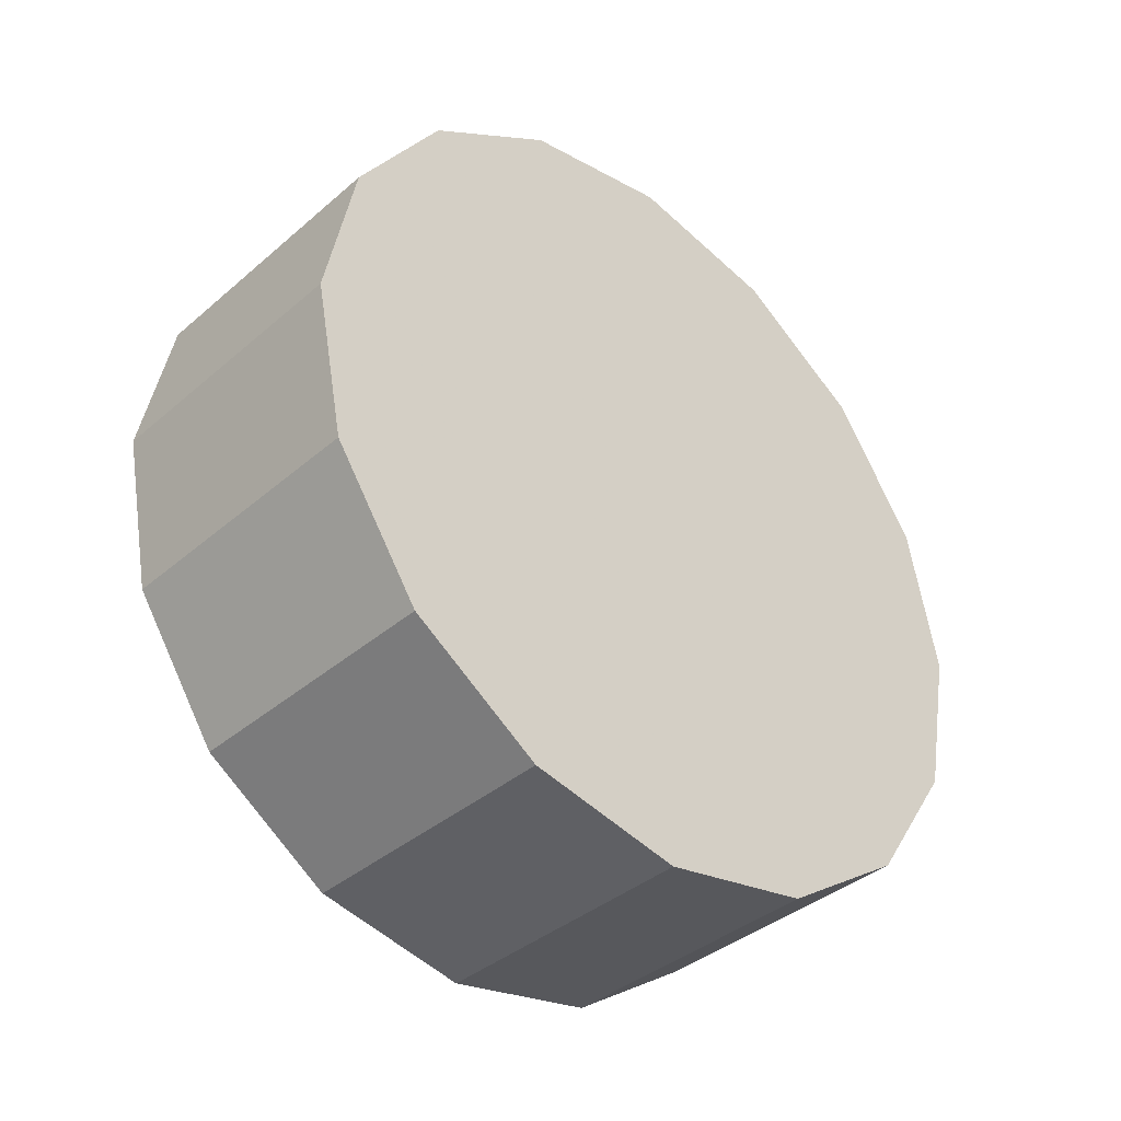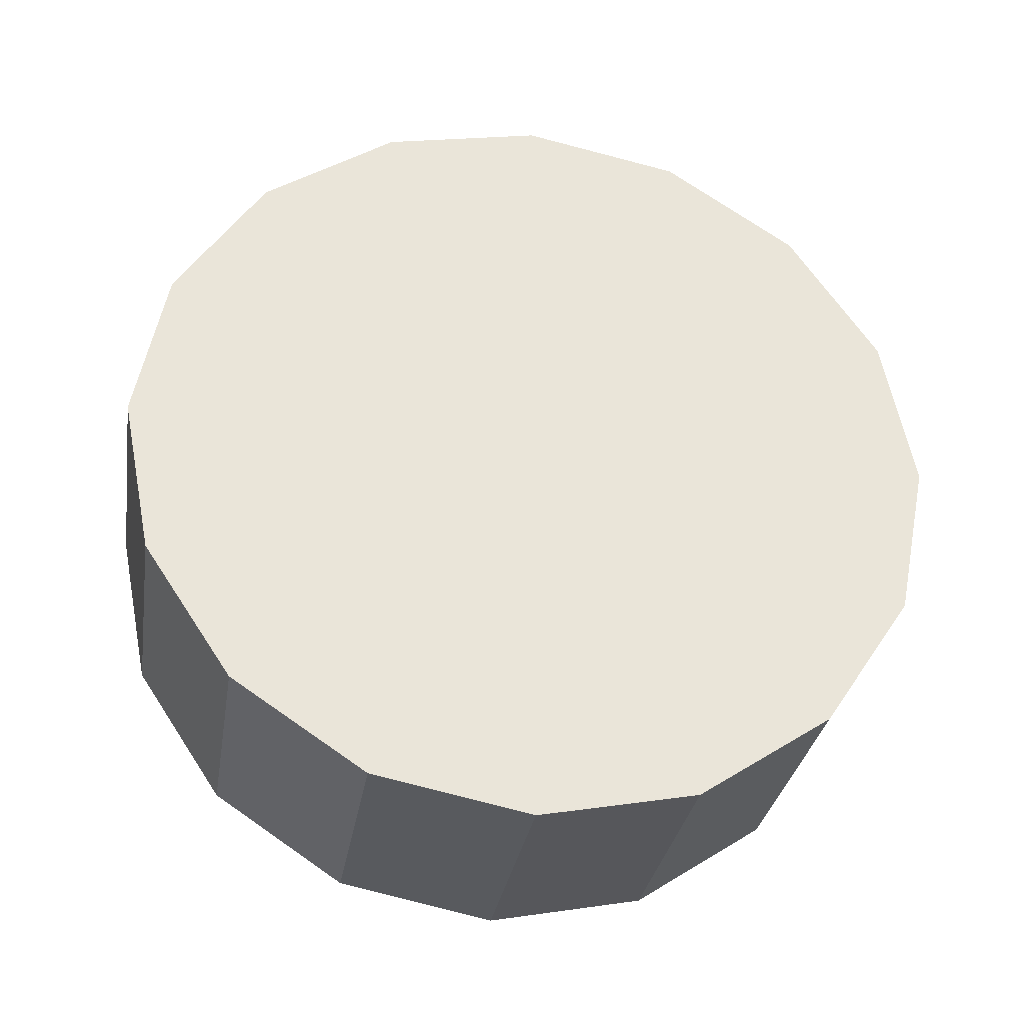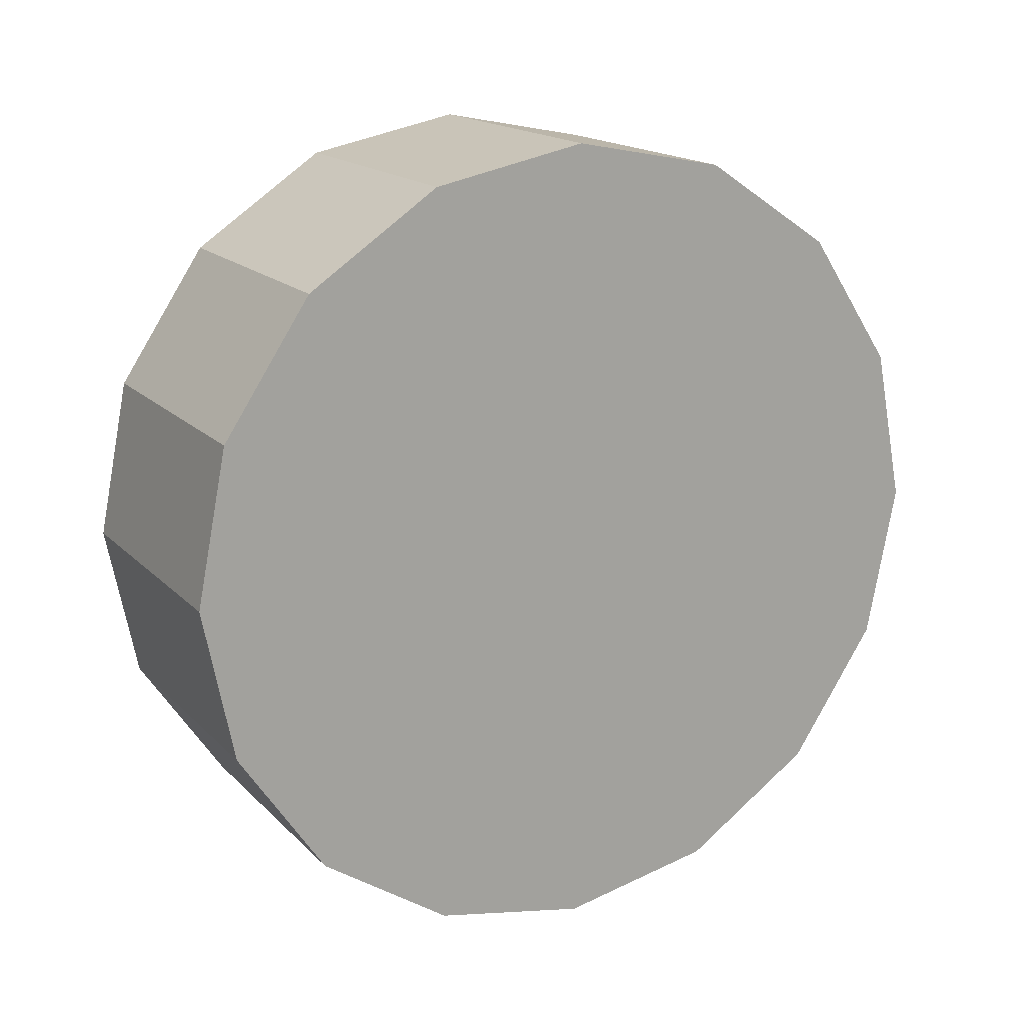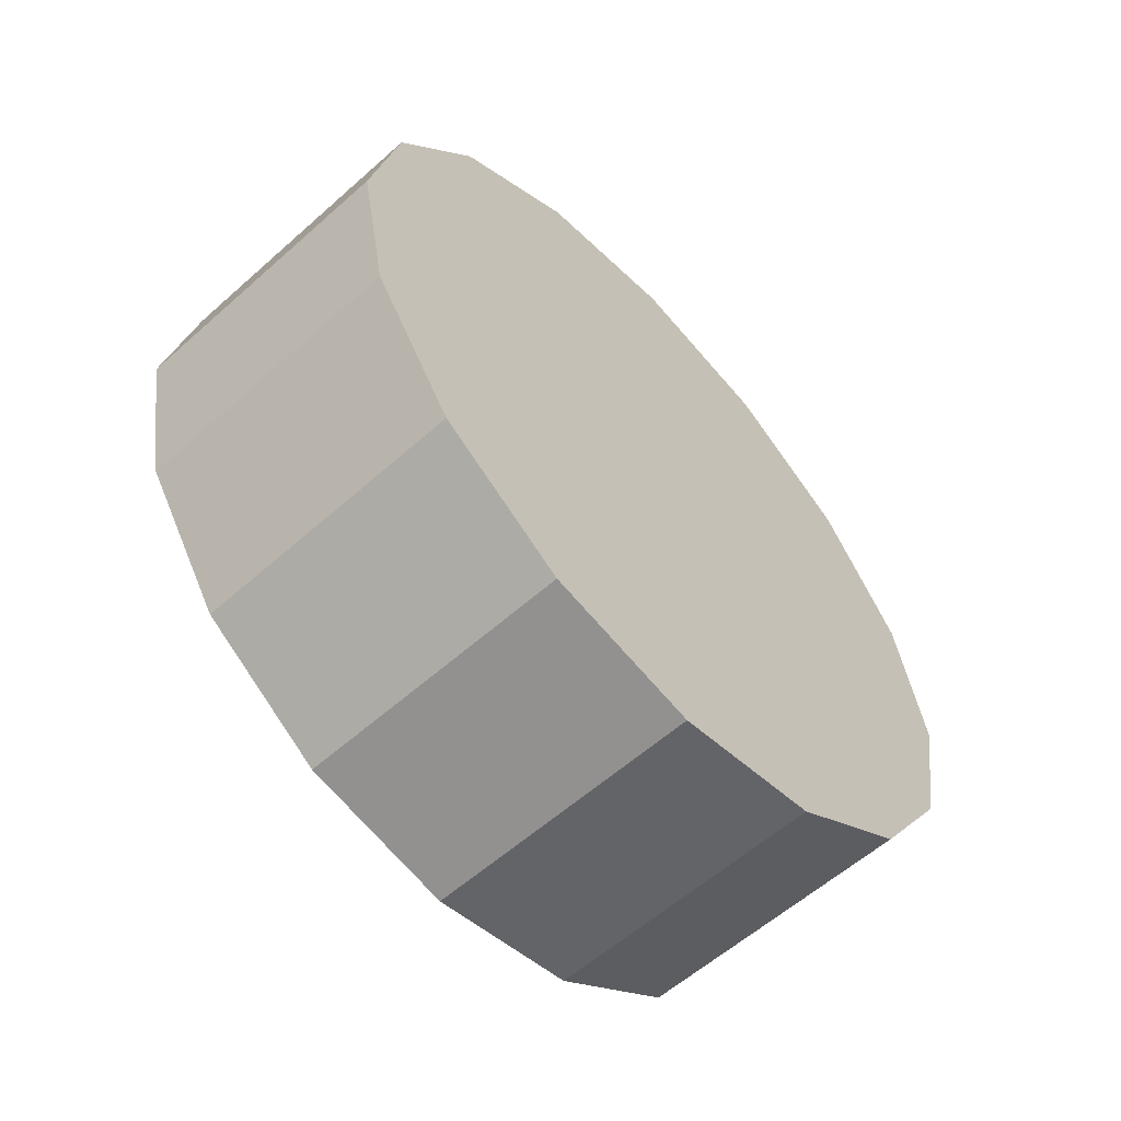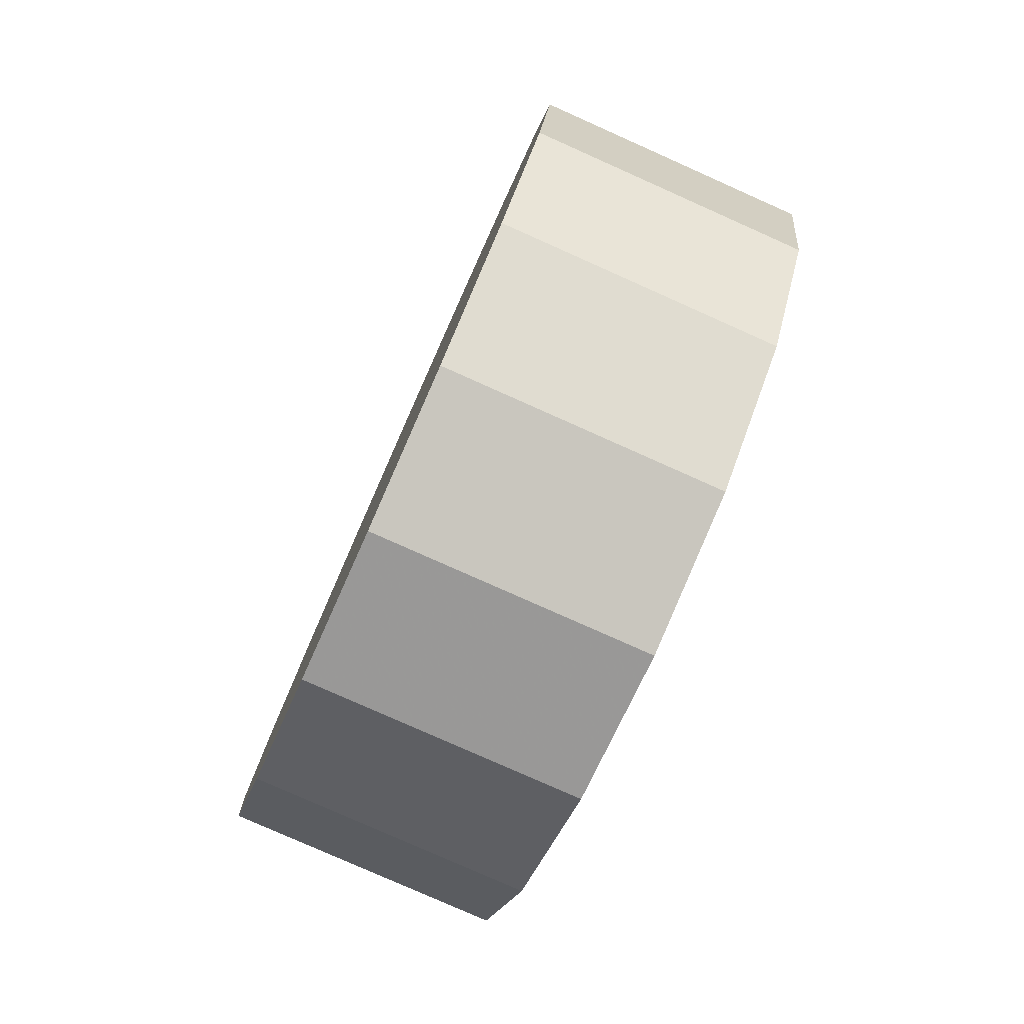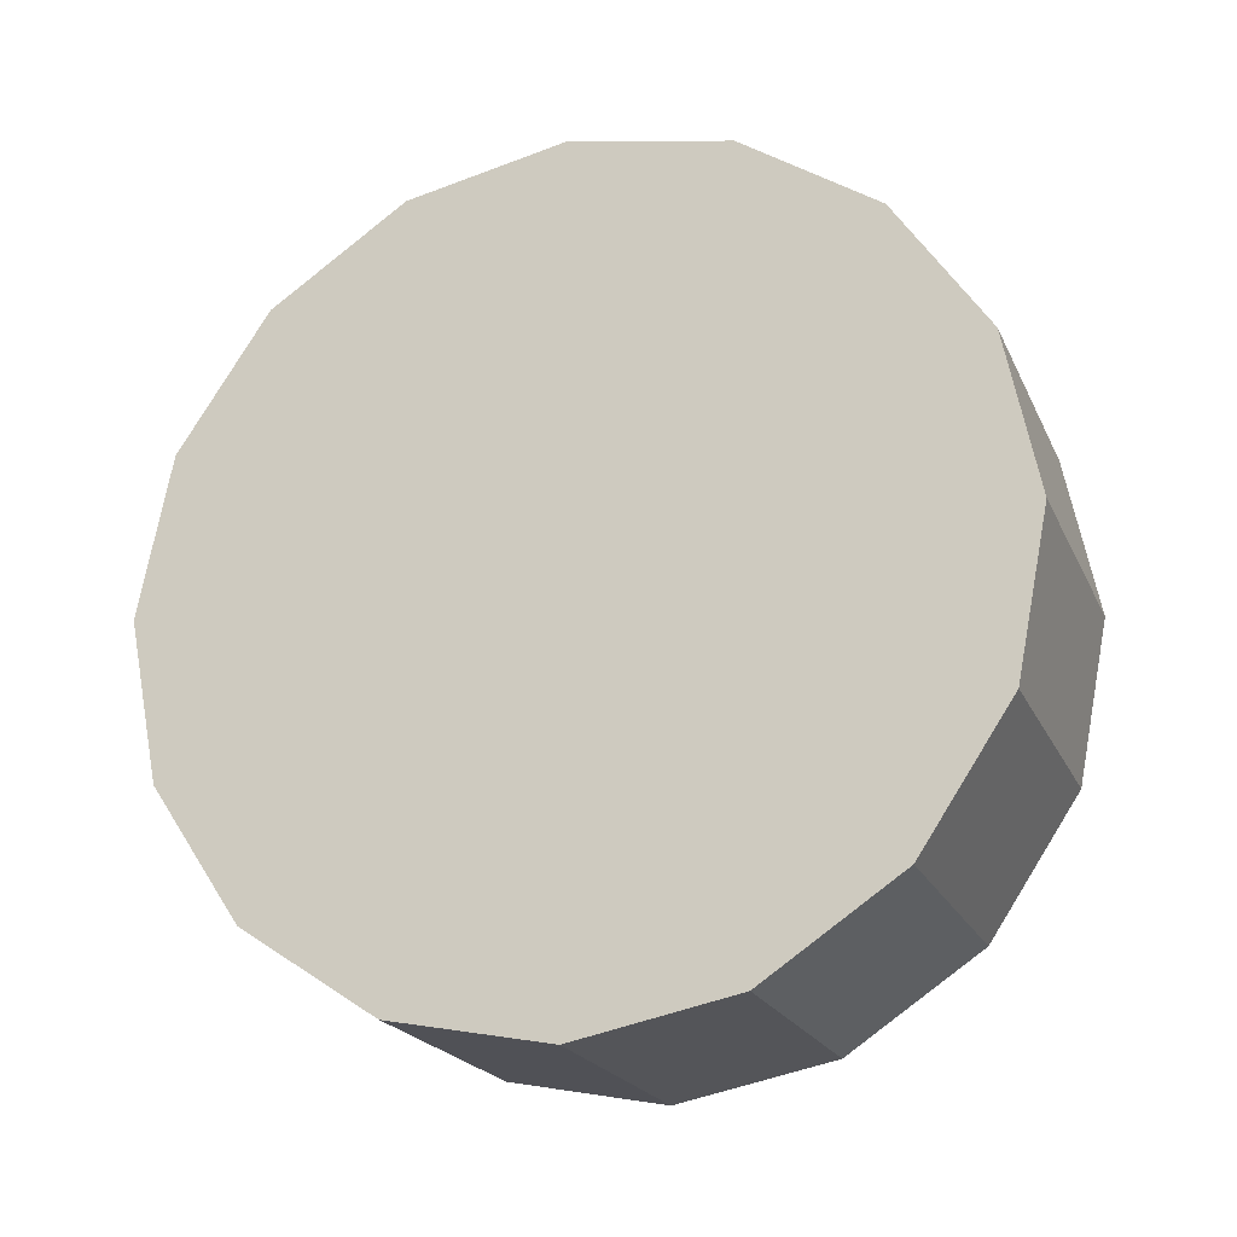
<metadata>
{"format":"obj","ext":"obj","renderer":"f3d","projection":"perspective","resolution":1024,"background":"white","views":[{"elev":-38.5,"azim":47.1,"up":"+Z"},{"elev":-31.1,"azim":80.9,"up":"+Z"},{"elev":17.0,"azim":61.2,"up":"+Y"},{"elev":-59.1,"azim":-137.6,"up":"+Z"},{"elev":-79.8,"azim":-24.0,"up":"+Y"},{"elev":-21.0,"azim":-70.6,"up":"+Y"}]}
</metadata>
<code>
v 0.005854 -1.001 -3.604
v 0.005854 -0.9798 -3.608
v 0.005854 -0.9621 -3.62
v 0.005854 -0.9503 -3.637
v 0.005854 -0.9461 -3.658
v 0.005854 -0.9503 -3.679
v 0.005854 -0.9621 -3.697
v 0.005854 -0.9798 -3.709
v 0.005854 -1.001 -3.713
v 0.005854 -1.022 -3.709
v 0.005854 -1.039 -3.697
v 0.005854 -1.051 -3.679
v 0.005854 -1.055 -3.658
v 0.005854 -1.051 -3.637
v 0.005854 -1.039 -3.62
v 0.005854 -1.022 -3.608
v 0.005854 -1.001 -3.658
v 0.005854 -1.001 -3.658
v 0.005854 -1.001 -3.658
v 0.005854 -1.001 -3.658
v 0.005854 -1.001 -3.658
v 0.005854 -1.001 -3.658
v 0.005854 -1.001 -3.658
v 0.005854 -1.001 -3.658
v 0.005854 -1.001 -3.658
v 0.005854 -1.001 -3.658
v 0.005854 -1.001 -3.658
v 0.005854 -1.001 -3.658
v 0.005854 -1.001 -3.658
v 0.005854 -1.001 -3.658
v 0.005854 -1.001 -3.658
v 0.005854 -1.001 -3.658
v -0.03126 -1.001 -3.604
v -0.03126 -0.9798 -3.608
v -0.03126 -0.9621 -3.62
v -0.03126 -0.9503 -3.637
v -0.03126 -0.9461 -3.658
v -0.03126 -0.9503 -3.679
v -0.03126 -0.9621 -3.697
v -0.03126 -0.9798 -3.709
v -0.03126 -1.001 -3.713
v -0.03126 -1.022 -3.709
v -0.03126 -1.039 -3.697
v -0.03126 -1.051 -3.679
v -0.03126 -1.055 -3.658
v -0.03126 -1.051 -3.637
v -0.03126 -1.039 -3.62
v -0.03126 -1.022 -3.608
v -0.03126 -1.001 -3.658
v -0.03126 -1.001 -3.658
v -0.03126 -1.001 -3.658
v -0.03126 -1.001 -3.658
v -0.03126 -1.001 -3.658
v -0.03126 -1.001 -3.658
v -0.03126 -1.001 -3.658
v -0.03126 -1.001 -3.658
v -0.03126 -1.001 -3.658
v -0.03126 -1.001 -3.658
v -0.03126 -1.001 -3.658
v -0.03126 -1.001 -3.658
v -0.03126 -1.001 -3.658
v -0.03126 -1.001 -3.658
v -0.03126 -1.001 -3.658
v -0.03126 -1.001 -3.658
f 33 34 49
f 49 34 50
f 34 35 50
f 50 35 51
f 35 36 51
f 51 36 52
f 36 37 52
f 52 37 53
f 37 38 53
f 53 38 54
f 38 39 54
f 54 39 55
f 39 40 55
f 55 40 56
f 40 41 56
f 56 41 57
f 41 42 57
f 57 42 58
f 42 43 58
f 58 43 59
f 43 44 59
f 59 44 60
f 44 45 60
f 60 45 61
f 45 46 61
f 61 46 62
f 46 47 62
f 62 47 63
f 47 48 63
f 63 48 64
f 48 33 64
f 64 33 49
f 2 1 17
f 2 17 18
f 3 2 18
f 3 18 19
f 4 3 19
f 4 19 20
f 5 4 20
f 5 20 21
f 6 5 21
f 6 21 22
f 7 6 22
f 7 22 23
f 8 7 23
f 8 23 24
f 9 8 24
f 9 24 25
f 10 9 25
f 10 25 26
f 11 10 26
f 11 26 27
f 12 11 27
f 12 27 28
f 13 12 28
f 13 28 29
f 14 13 29
f 14 29 30
f 15 14 30
f 15 30 31
f 16 15 31
f 16 31 32
f 1 16 32
f 1 32 17
f 49 50 17
f 17 50 18
f 50 51 18
f 18 51 19
f 51 52 19
f 19 52 20
f 52 53 20
f 20 53 21
f 53 54 21
f 21 54 22
f 54 55 22
f 22 55 23
f 55 56 23
f 23 56 24
f 56 57 24
f 24 57 25
f 57 58 25
f 25 58 26
f 58 59 26
f 26 59 27
f 59 60 27
f 27 60 28
f 60 61 28
f 28 61 29
f 61 62 29
f 29 62 30
f 62 63 30
f 30 63 31
f 63 64 31
f 31 64 32
f 64 49 32
f 32 49 17
f 1 2 33
f 33 2 34
f 2 3 34
f 34 3 35
f 3 4 35
f 35 4 36
f 4 5 36
f 36 5 37
f 5 6 37
f 37 6 38
f 6 7 38
f 38 7 39
f 7 8 39
f 39 8 40
f 8 9 40
f 40 9 41
f 9 10 41
f 41 10 42
f 10 11 42
f 42 11 43
f 11 12 43
f 43 12 44
f 12 13 44
f 44 13 45
f 13 14 45
f 45 14 46
f 14 15 46
f 46 15 47
f 15 16 47
f 47 16 48
f 16 1 48
f 48 1 33

</code>
